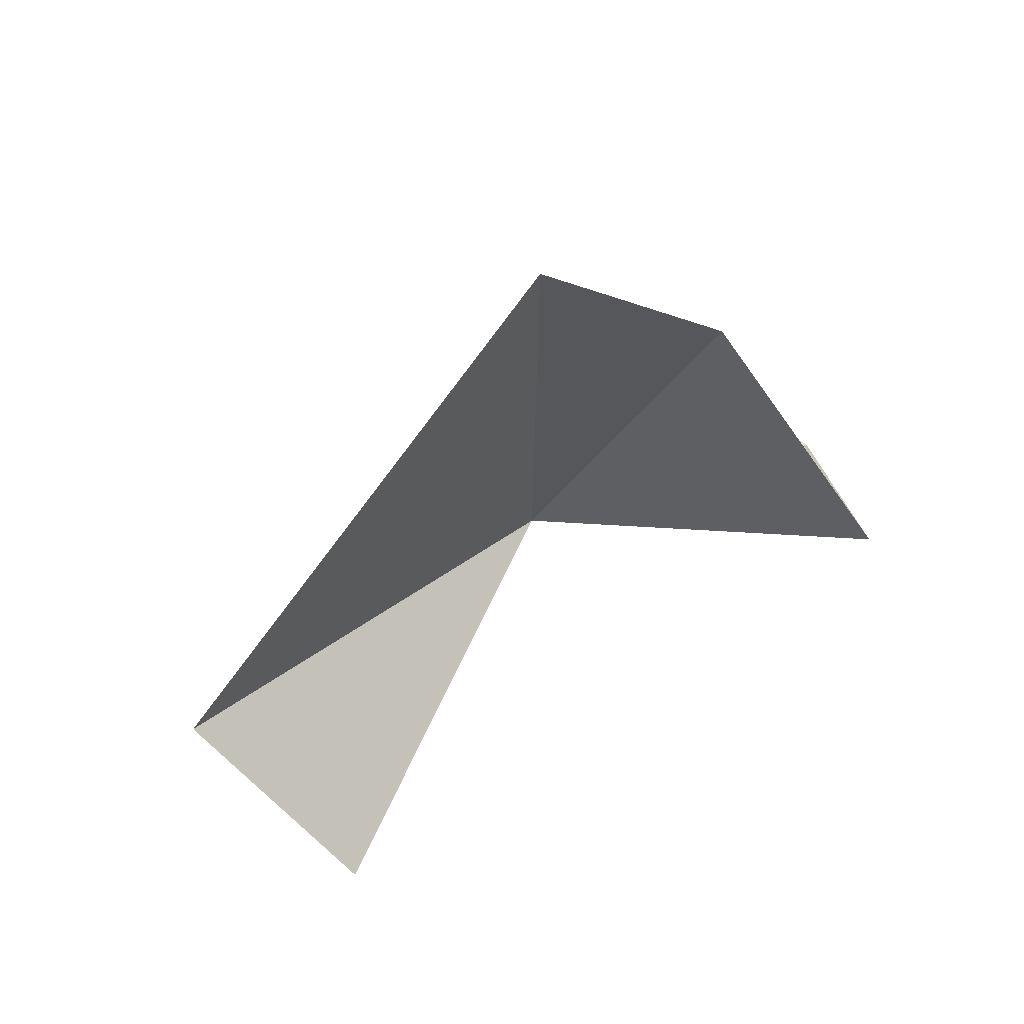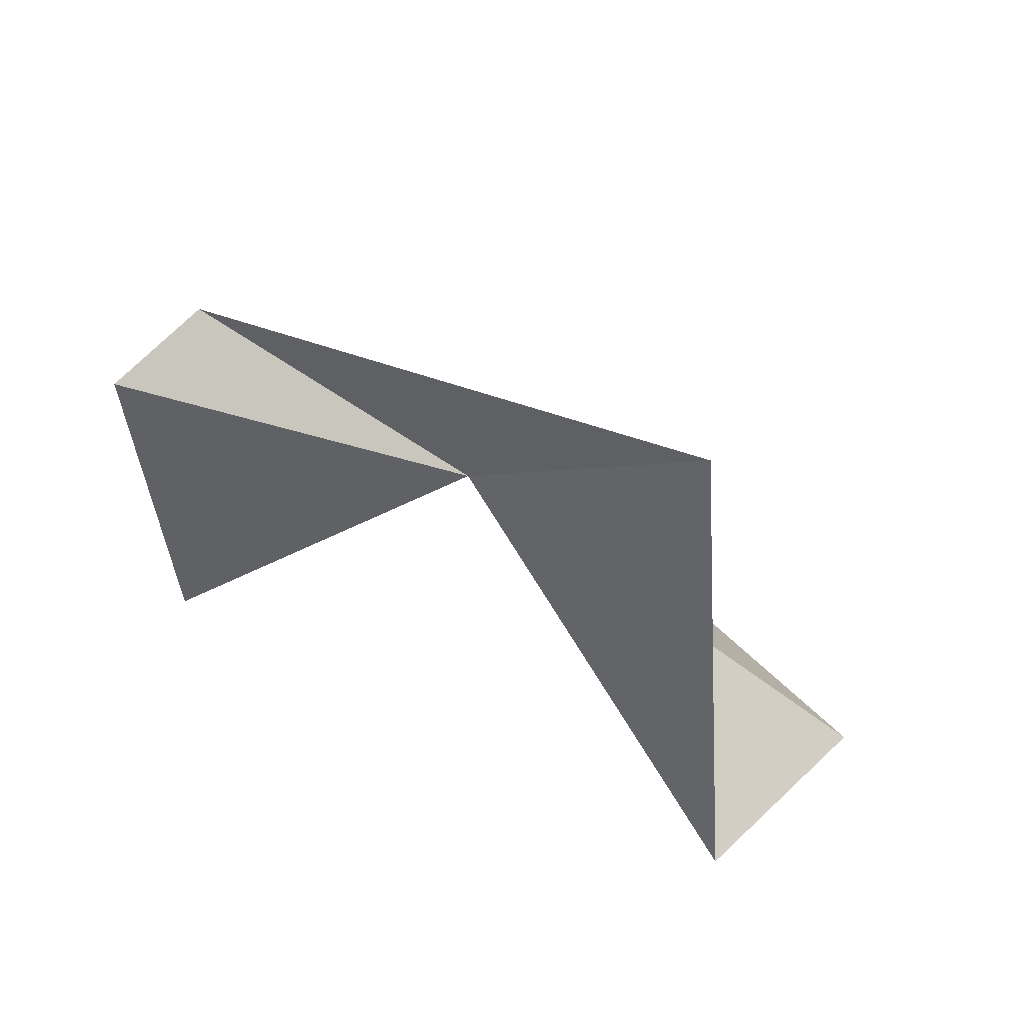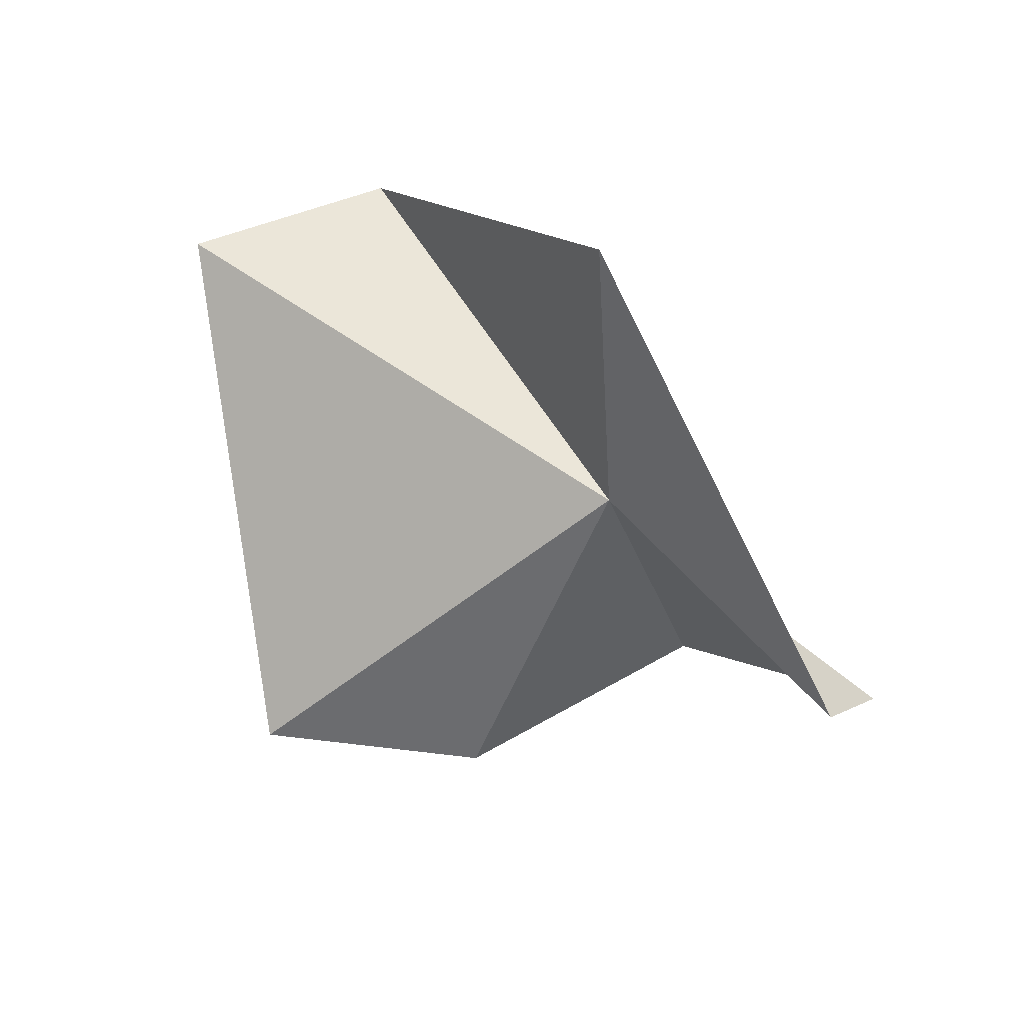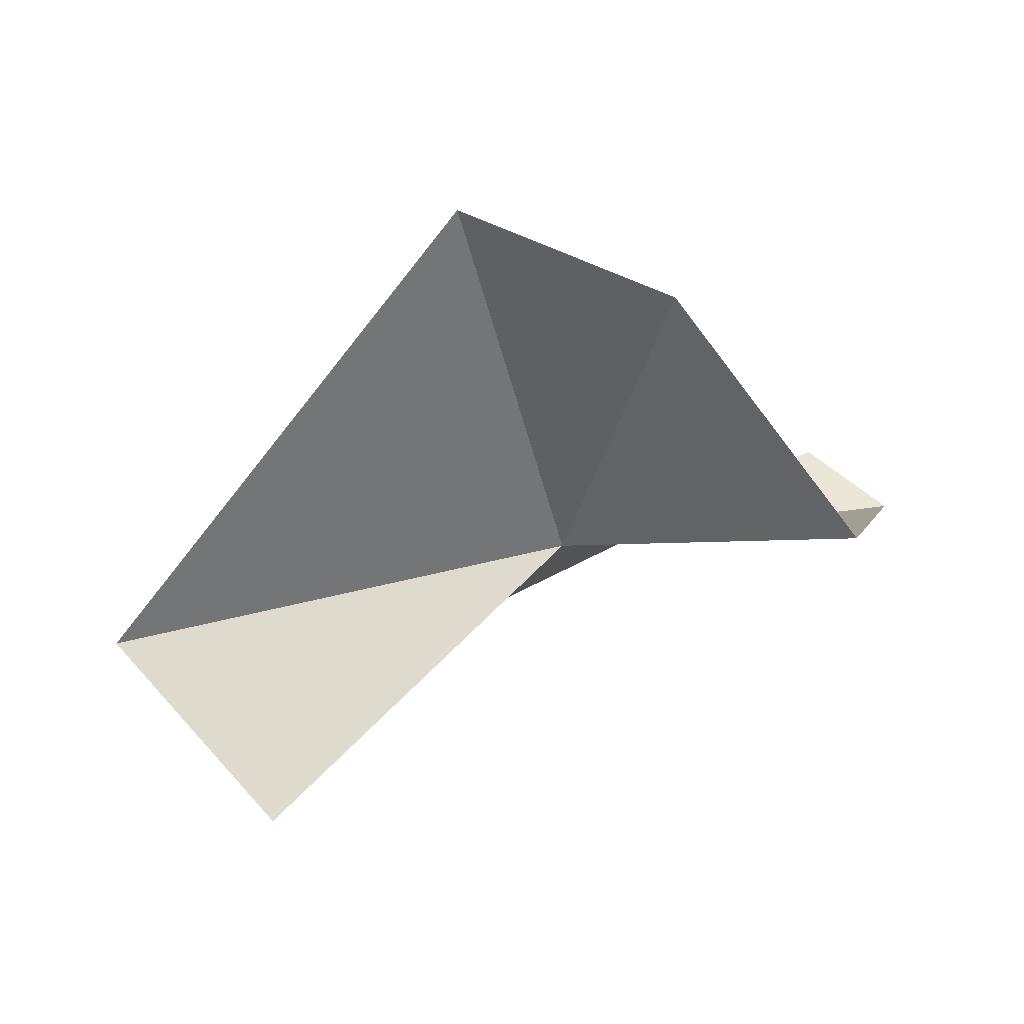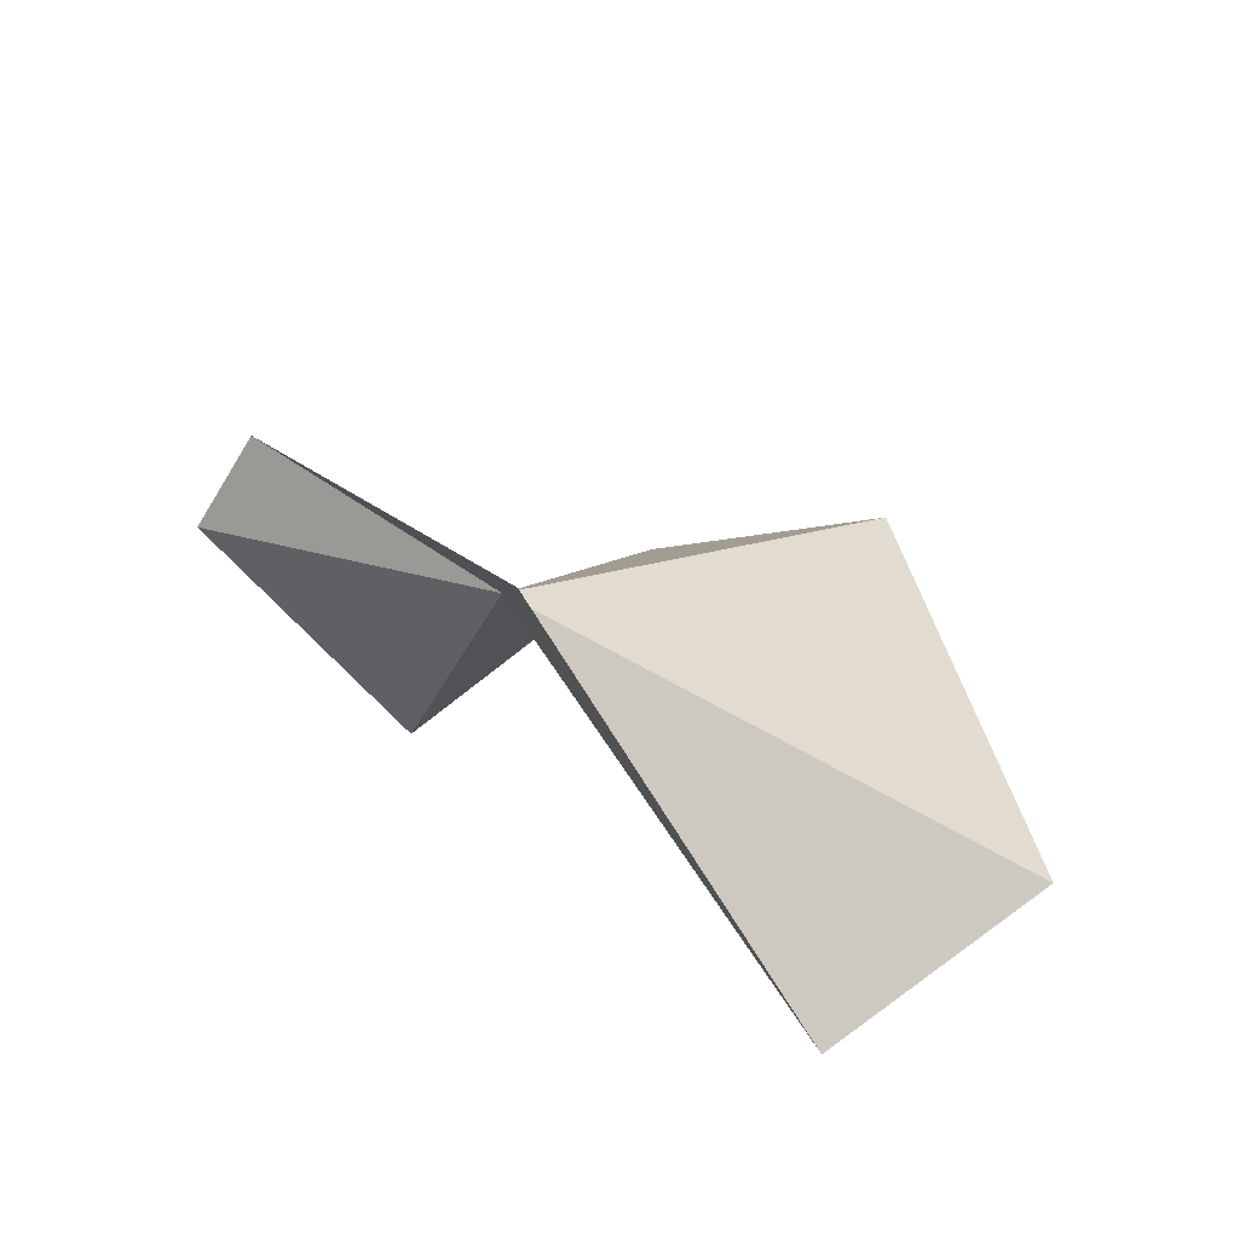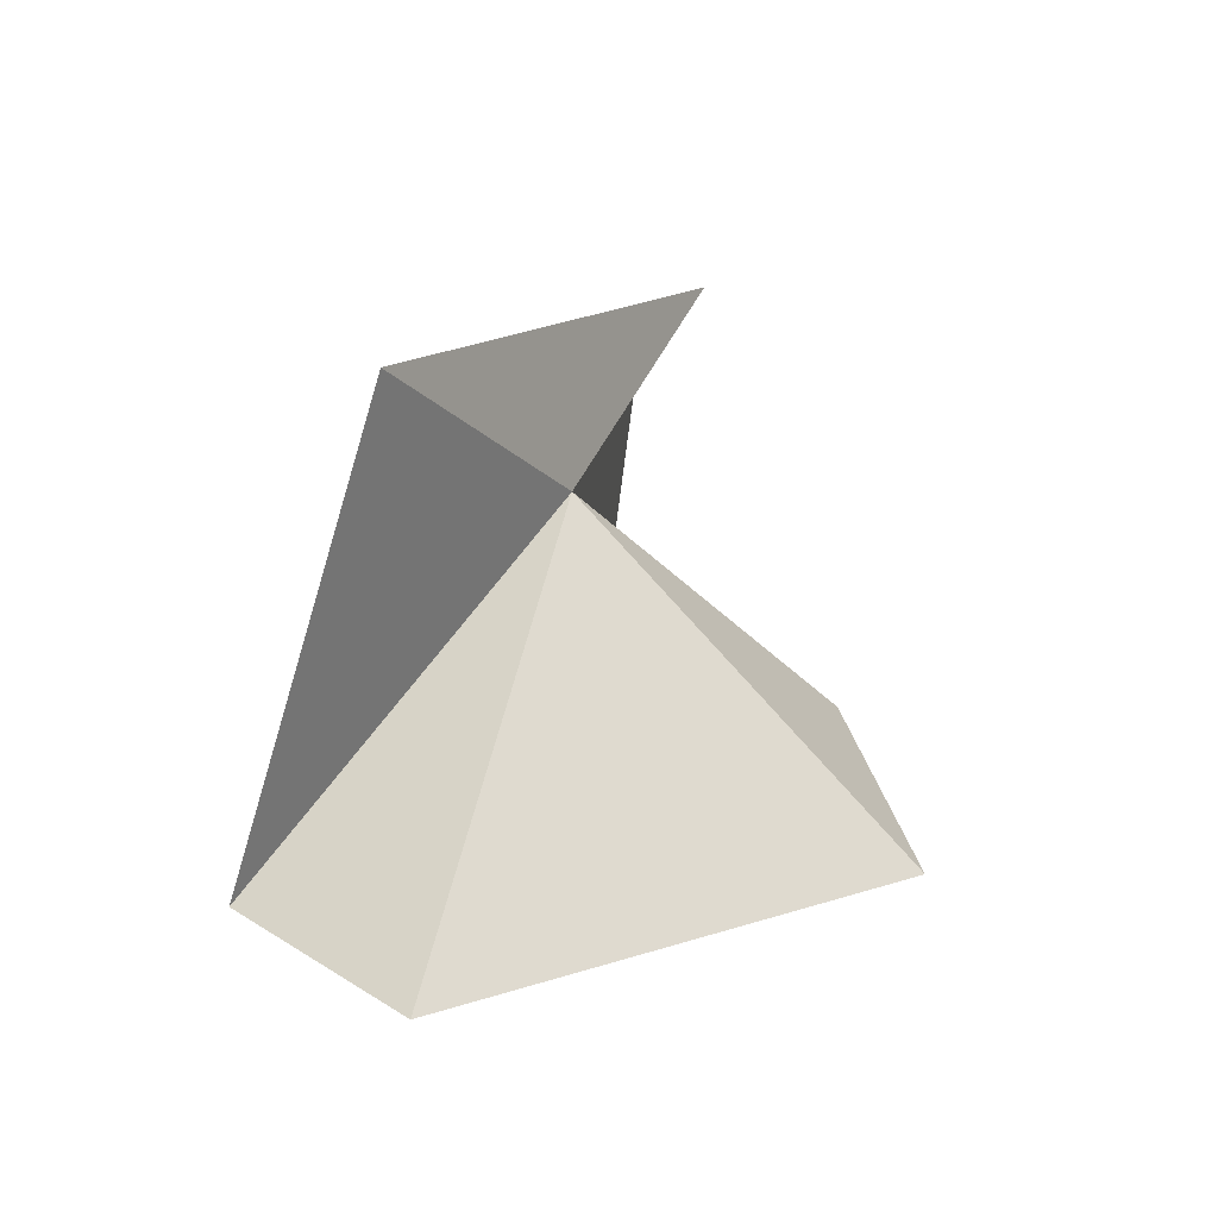
<metadata>
{"format":"obj","ext":"obj","renderer":"f3d","projection":"perspective","resolution":1024,"background":"white","views":[{"elev":16.7,"azim":-50.8,"up":"+Z"},{"elev":-44.7,"azim":142.6,"up":"+Z"},{"elev":72.9,"azim":24.5,"up":"+Y"},{"elev":2.0,"azim":-30.6,"up":"+Z"},{"elev":58.1,"azim":-157.8,"up":"+Y"},{"elev":56.1,"azim":-85.5,"up":"+Y"}]}
</metadata>
<code>
v 11.03 -16.73 91.08
v 2.352 -18.71 85.35
v 9.146 -10.84 87.92
v 13.72 -24.7 91.52
v 18.49 -19.98 92.02
v 5.507 -21.35 98.59
v 10.19 -22.76 96.8
v -0.5248 -16.86 89.24
v 17.65 -18 93.36
f 1 3 2
f 1 4 5
f 1 6 7
f 1 2 8
f 1 9 3
f 1 5 9
f 1 7 4
f 1 8 6

</code>
